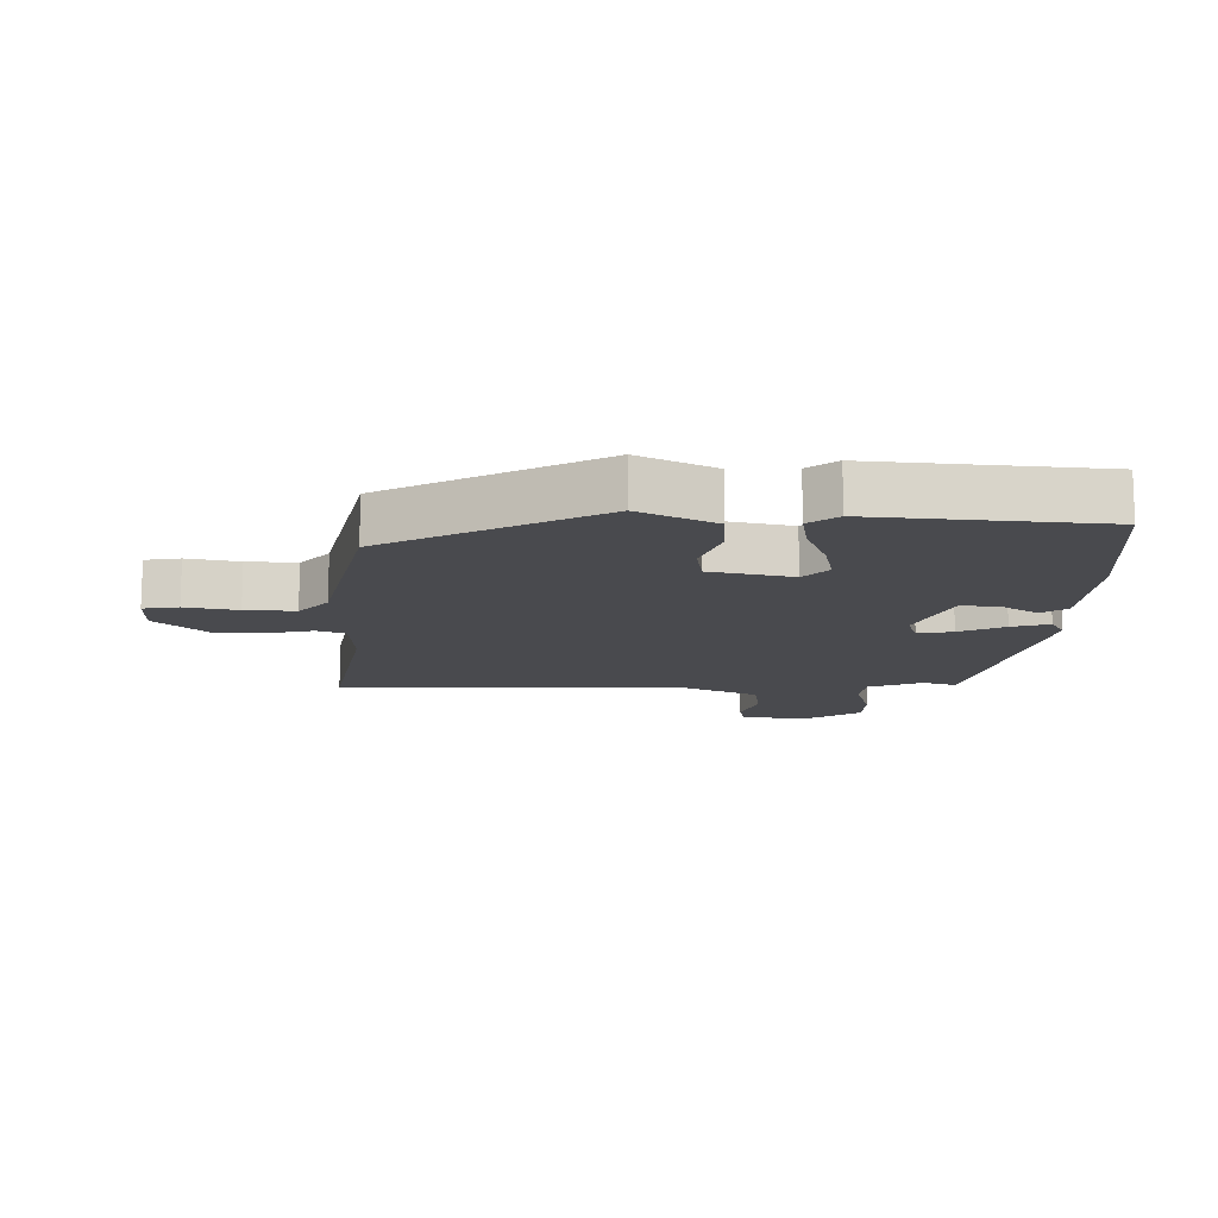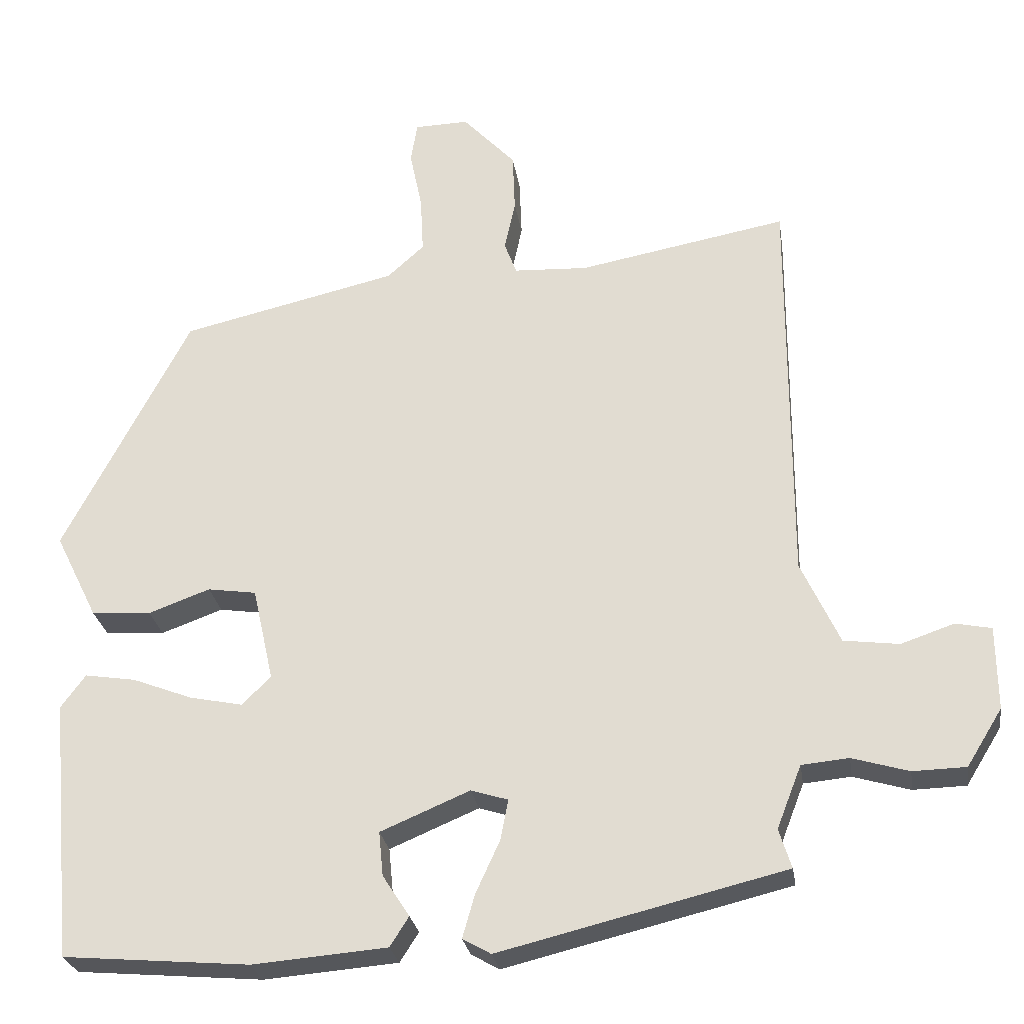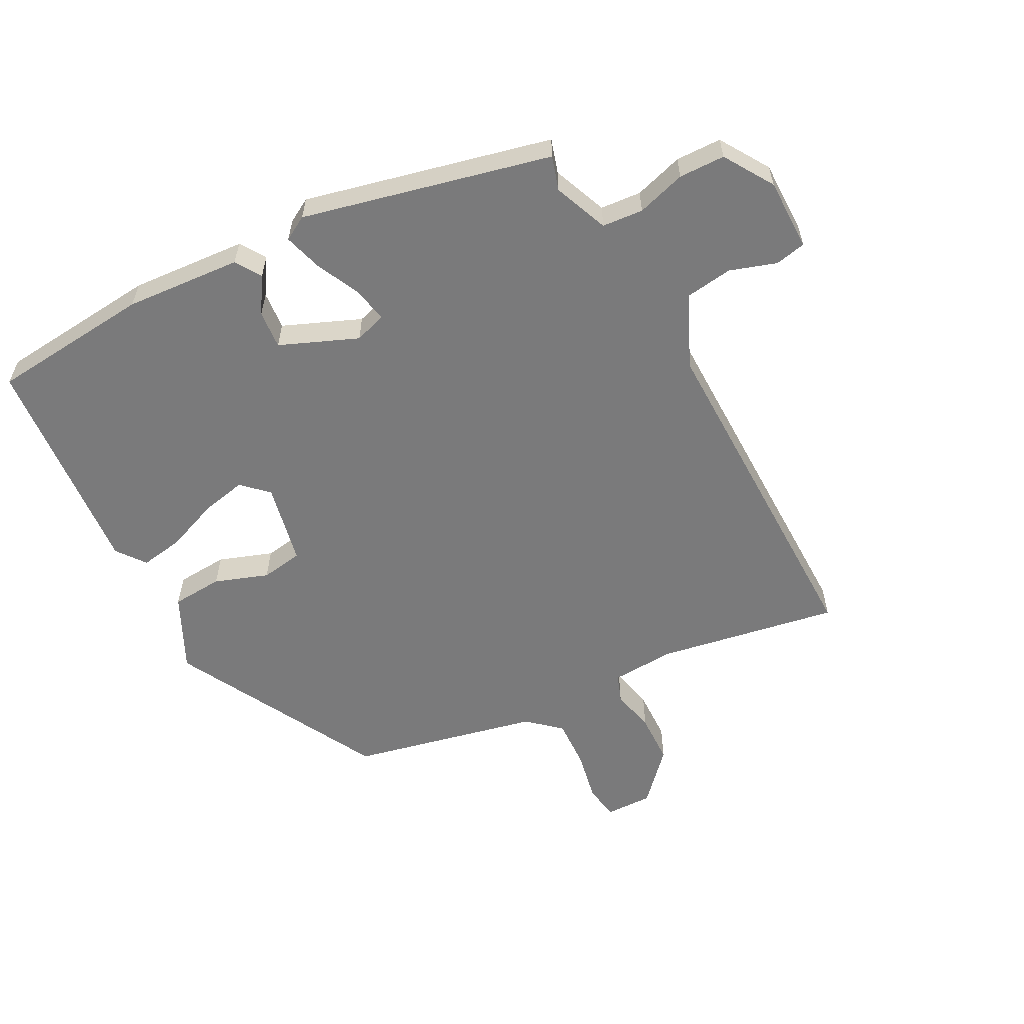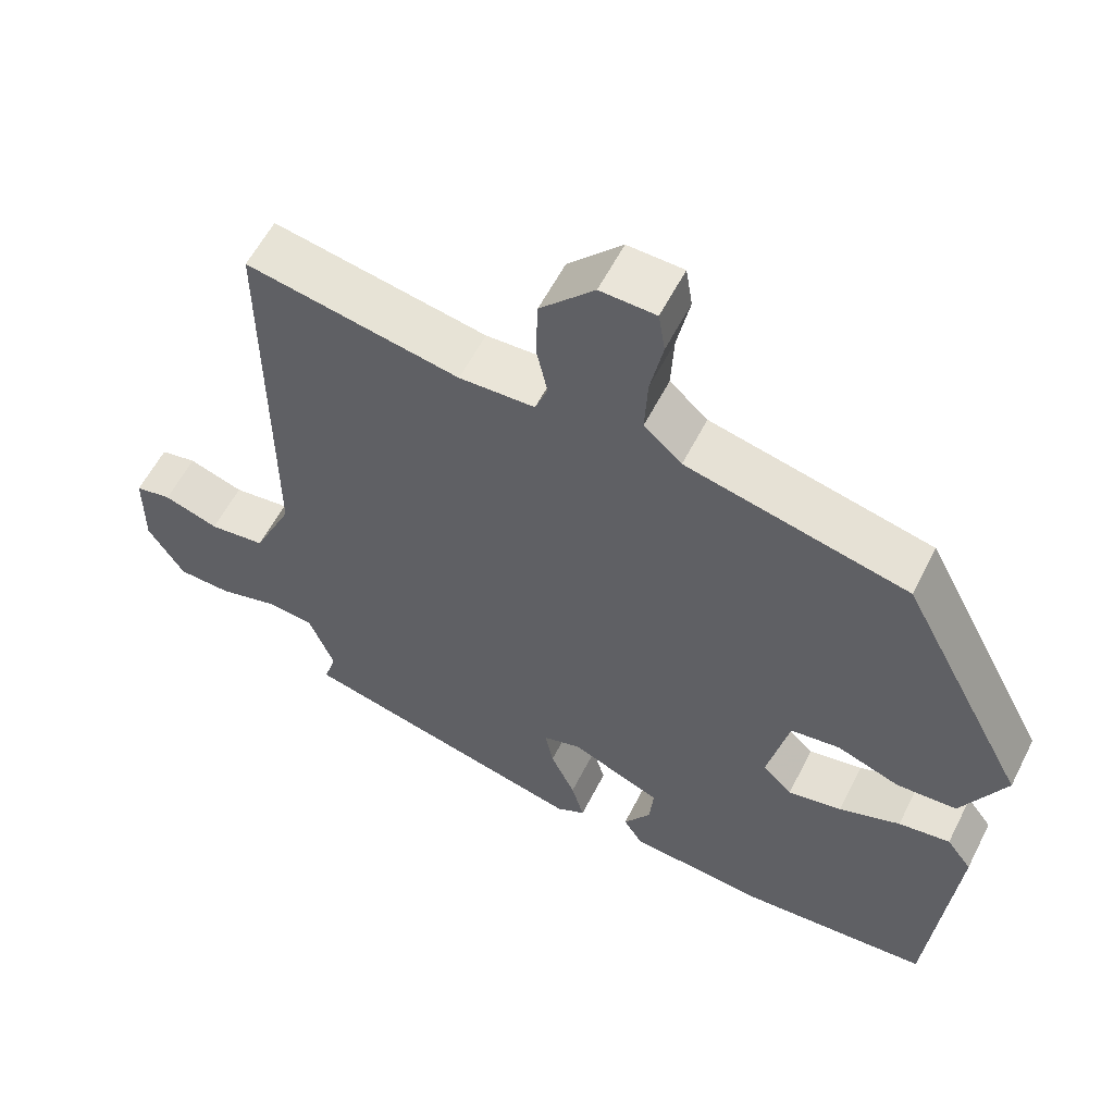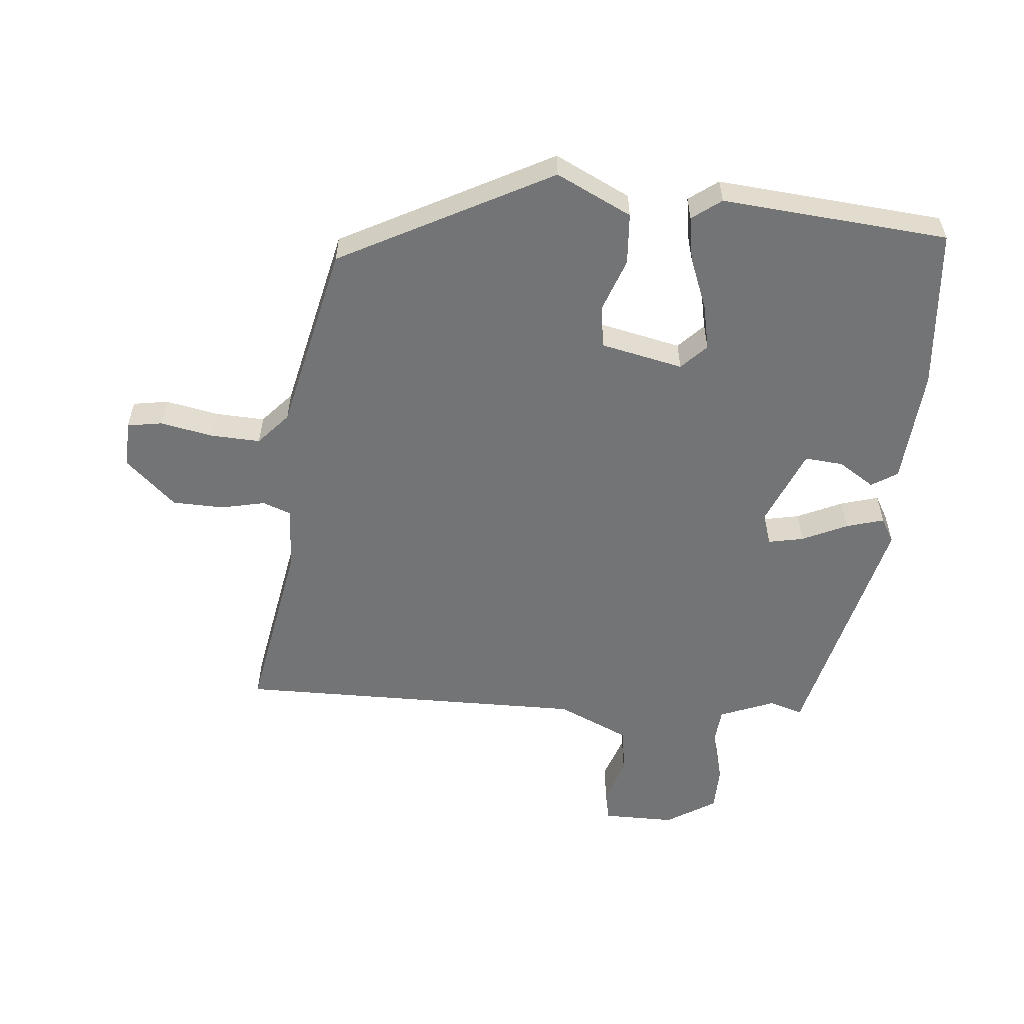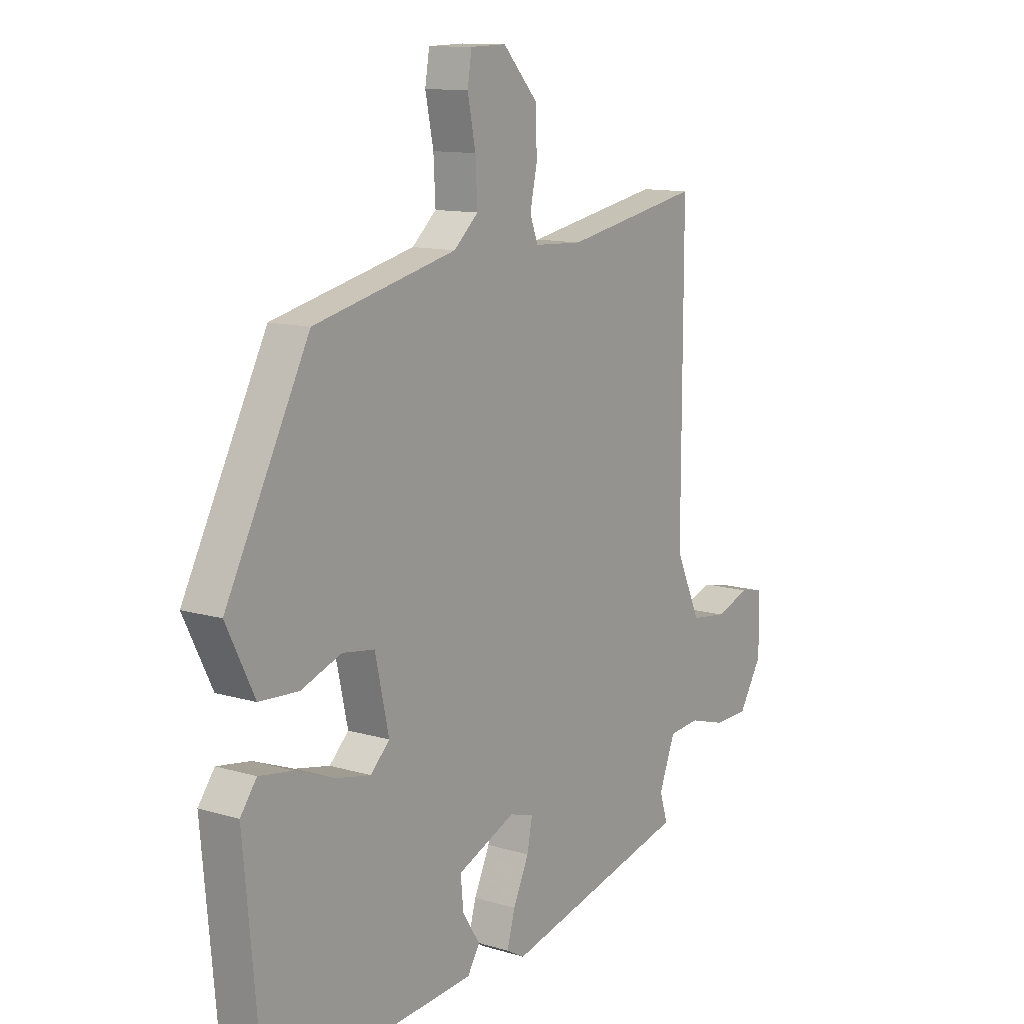
<metadata>
{"format":"obj","ext":"obj","renderer":"f3d","projection":"perspective","resolution":1024,"background":"white","views":[{"elev":-13.4,"azim":89.3,"up":"+Y"},{"elev":-26.7,"azim":-171.4,"up":"+Z"},{"elev":-58.1,"azim":-151.7,"up":"+Y"},{"elev":58.4,"azim":26.8,"up":"+Z"},{"elev":-56.1,"azim":85.1,"up":"+Y"},{"elev":11.9,"azim":125.3,"up":"+Z"}]}
</metadata>
<code>
v -0.495 0.07 -0.434
v -0.478 0.07 -0.38
v -0.512 0.07 -0.293
v -0.577 0.07 -0.287
v -0.655 0.07 -0.31
v -0.728 0.07 -0.308
v -0.777 0.07 -0.229
v -0.776 0.07 -0.114
v -0.727 0.07 -0.104
v -0.653 0.07 -0.129
v -0.577 0.07 -0.119
v -0.524 0.07 -0.004
v -0.525 0.07 0.554
v -0.237 0.07 0.501
v -0.135 0.07 0.506
v -0.118 0.07 0.551
v -0.133 0.07 0.621
v -0.13 0.07 0.703
v -0.057 0.07 0.781
v 0.018 0.07 0.779
v 0.027 0.07 0.723
v 0.01 0.07 0.64
v 0.006 0.07 0.561
v 0.057 0.07 0.515
v 0.356 0.07 0.446
v 0.53 0.07 0.111
v 0.471 0.07 -0.008
v 0.389 0.07 -0.013
v 0.304 0.07 0.018
v 0.237 0.07 0.008
v 0.208 0.07 -0.122
v 0.248 0.07 -0.161
v 0.321 0.07 -0.146
v 0.404 0.07 -0.114
v 0.474 0.07 -0.103
v 0.508 0.07 -0.149
v 0.475 0.07 -0.508
v 0.218 0.07 -0.53
v 0.033 0.07 -0.515
v 0.007 0.07 -0.474
v 0.044 0.07 -0.417
v 0.05 0.07 -0.356
v -0.073 0.07 -0.304
v -0.124 0.07 -0.32
v -0.113 0.07 -0.376
v -0.08 0.07 -0.448
v -0.063 0.07 -0.508
v -0.102 0.07 -0.53
v -0.495 0 -0.434
v -0.478 0 -0.38
v -0.512 0 -0.293
v -0.577 0 -0.287
v -0.655 0 -0.31
v -0.728 0 -0.308
v -0.777 0 -0.229
v -0.776 0 -0.114
v -0.727 0 -0.104
v -0.653 0 -0.129
v -0.577 0 -0.119
v -0.524 0 -0.004
v -0.525 0 0.554
v -0.237 0 0.501
v -0.135 0 0.506
v -0.118 0 0.551
v -0.133 0 0.621
v -0.13 0 0.703
v -0.057 0 0.781
v 0.018 0 0.779
v 0.027 0 0.723
v 0.01 0 0.64
v 0.006 0 0.561
v 0.057 0 0.515
v 0.356 0 0.446
v 0.53 0 0.111
v 0.471 0 -0.008
v 0.389 0 -0.013
v 0.304 0 0.018
v 0.237 0 0.008
v 0.208 0 -0.122
v 0.248 0 -0.161
v 0.321 0 -0.146
v 0.404 0 -0.114
v 0.474 0 -0.103
v 0.508 0 -0.149
v 0.475 0 -0.508
v 0.218 0 -0.53
v 0.033 0 -0.515
v 0.007 0 -0.474
v 0.044 0 -0.417
v 0.05 0 -0.356
v -0.073 0 -0.304
v -0.124 0 -0.32
v -0.113 0 -0.376
v -0.08 0 -0.448
v -0.063 0 -0.508
v -0.102 0 -0.53
f 45 46 47 48
f 44 45 48 1
f 43 44 1 2
f 38 39 40 41
f 38 41 42
f 37 38 42
f 36 37 42 43
f 33 34 35 36
f 32 33 36 43
f 26 27 28 29
f 24 25 26 29
f 23 24 29 30
f 19 20 21 22
f 19 22 23
f 16 17 18 19
f 16 19 23
f 15 16 23 30
f 12 13 14
f 11 12 14 15
f 7 8 9 10
f 7 10 11
f 4 5 6 7
f 3 4 7 11
f 31 32 43 2
f 11 15 30 31
f 2 3 11 31
f 96 95 94 93
f 49 96 93 92
f 50 49 92 91
f 89 88 87 86
f 90 89 86
f 90 86 85
f 91 90 85 84
f 84 83 82 81
f 91 84 81 80
f 77 76 75 74
f 77 74 73 72
f 78 77 72 71
f 70 69 68 67
f 71 70 67
f 67 66 65 64
f 71 67 64
f 78 71 64 63
f 62 61 60
f 63 62 60 59
f 58 57 56 55
f 59 58 55
f 55 54 53 52
f 59 55 52 51
f 50 91 80 79
f 79 78 63 59
f 79 59 51 50
f 1 49 50 2
f 2 50 51 3
f 3 51 52 4
f 4 52 53 5
f 5 53 54 6
f 6 54 55 7
f 7 55 56 8
f 8 56 57 9
f 9 57 58 10
f 10 58 59 11
f 11 59 60 12
f 12 60 61 13
f 13 61 62 14
f 14 62 63 15
f 15 63 64 16
f 16 64 65 17
f 17 65 66 18
f 18 66 67 19
f 19 67 68 20
f 20 68 69 21
f 21 69 70 22
f 22 70 71 23
f 23 71 72 24
f 24 72 73 25
f 25 73 74 26
f 26 74 75 27
f 27 75 76 28
f 28 76 77 29
f 29 77 78 30
f 30 78 79 31
f 31 79 80 32
f 32 80 81 33
f 33 81 82 34
f 34 82 83 35
f 35 83 84 36
f 36 84 85 37
f 37 85 86 38
f 38 86 87 39
f 39 87 88 40
f 40 88 89 41
f 41 89 90 42
f 42 90 91 43
f 43 91 92 44
f 44 92 93 45
f 45 93 94 46
f 46 94 95 47
f 47 95 96 48
f 48 96 49 1

</code>
